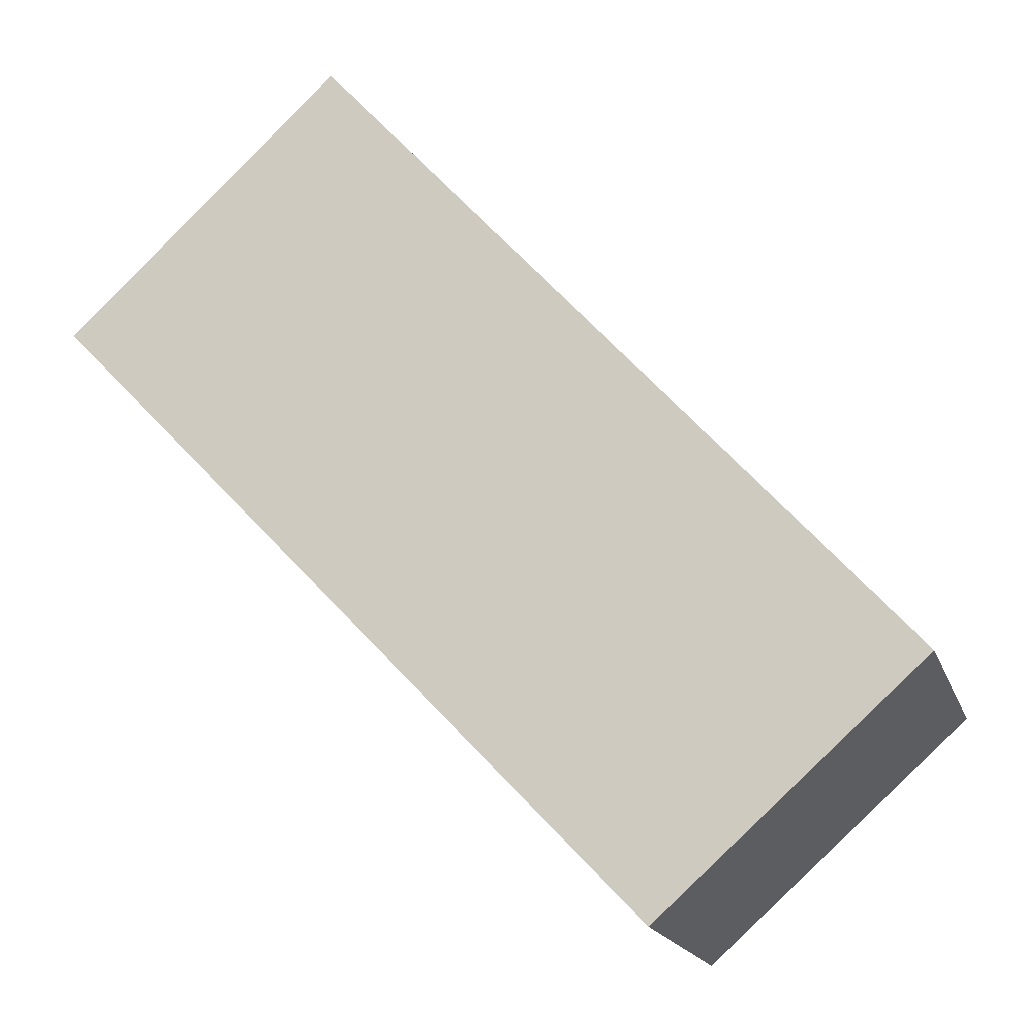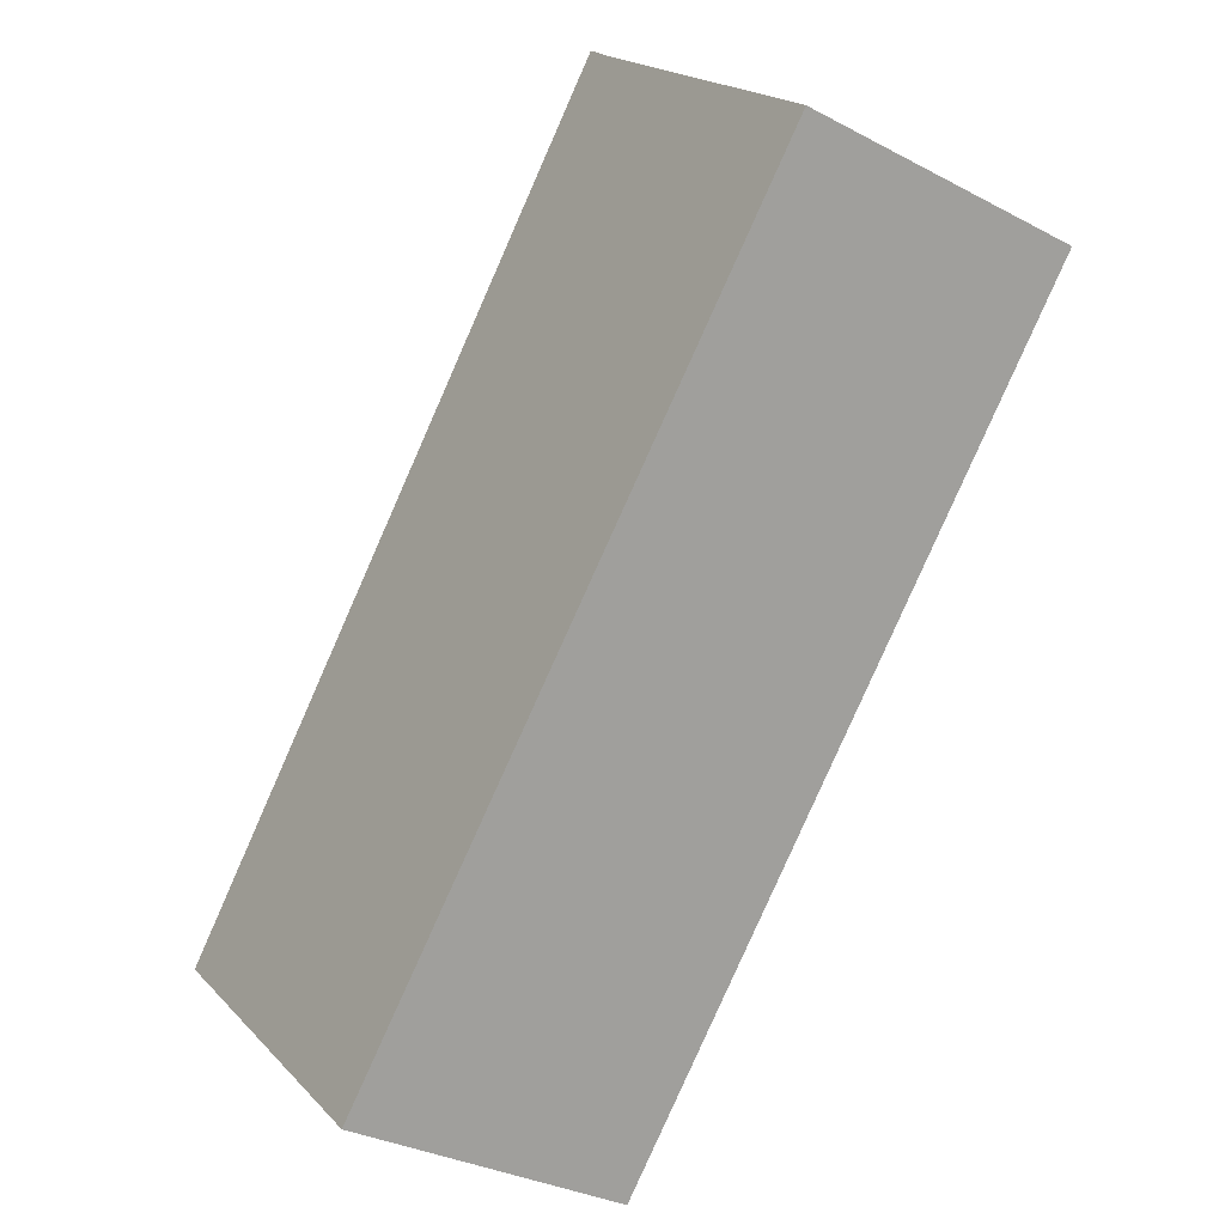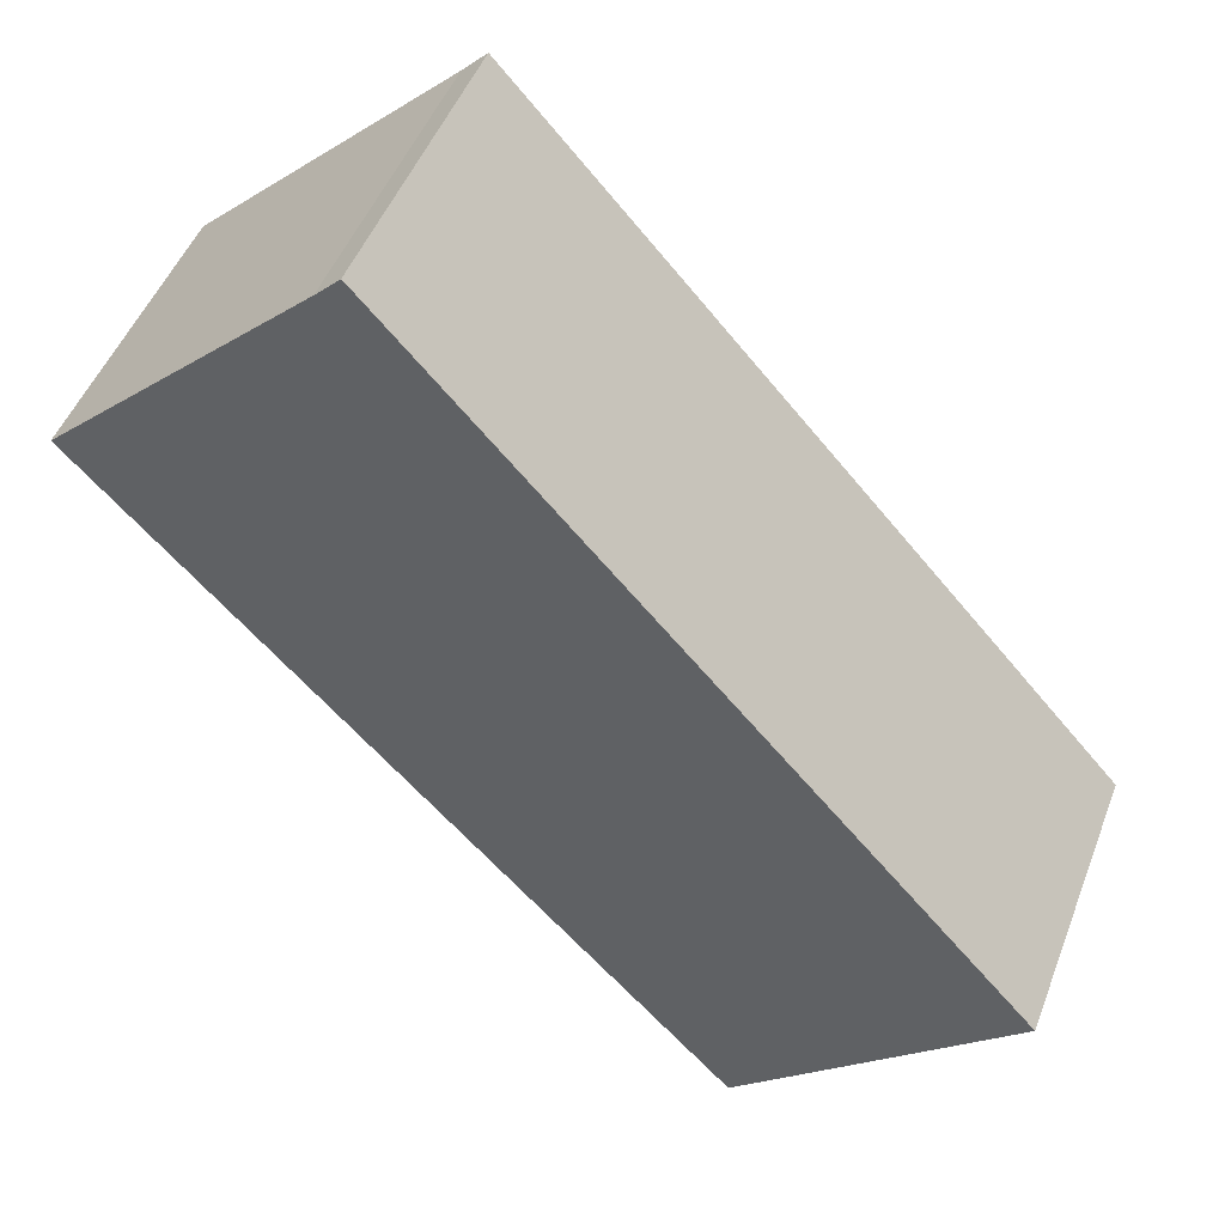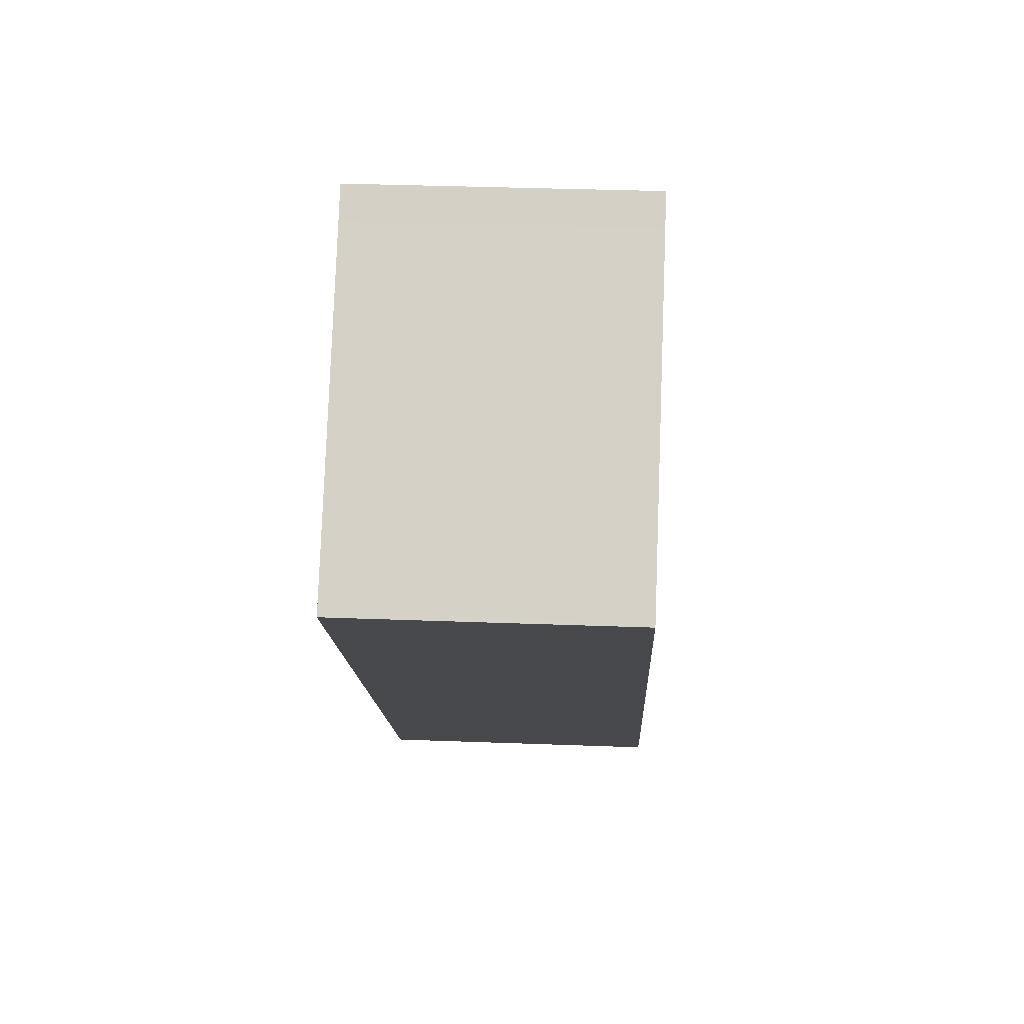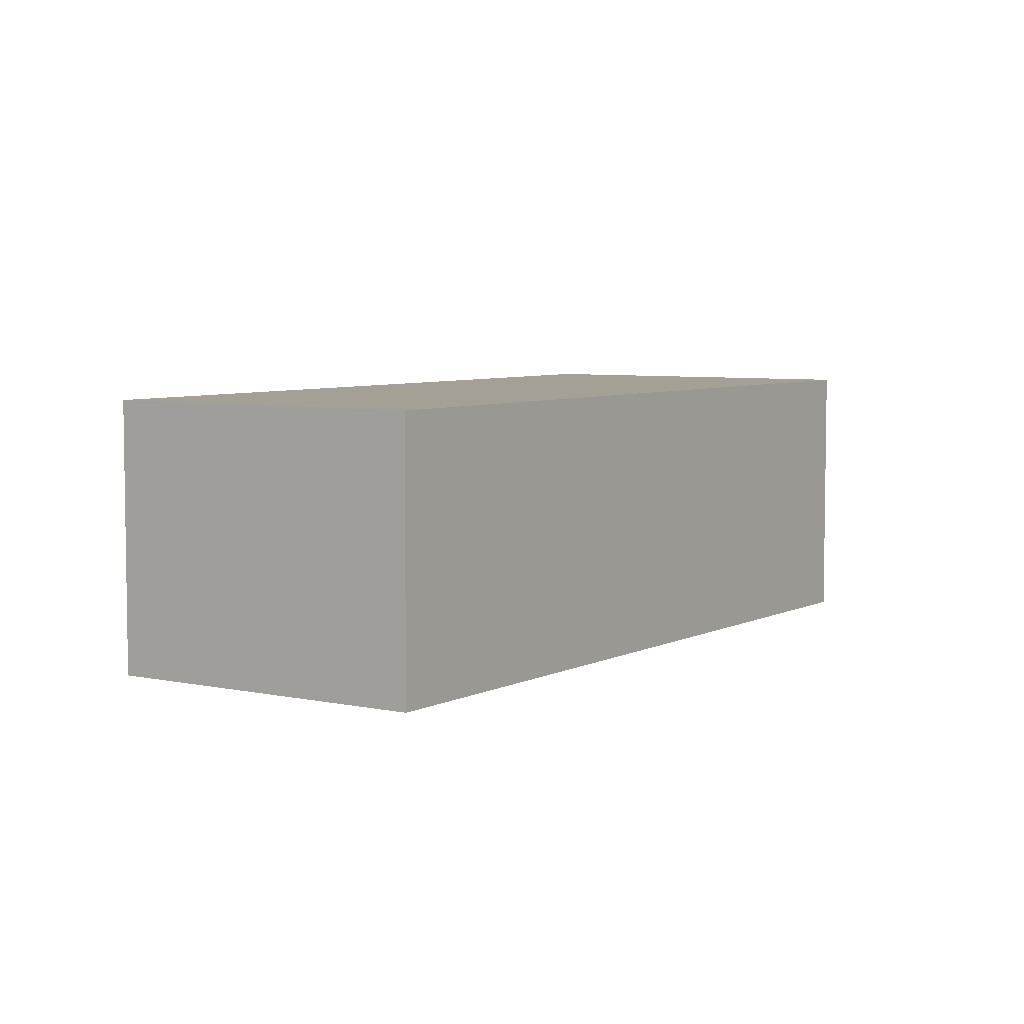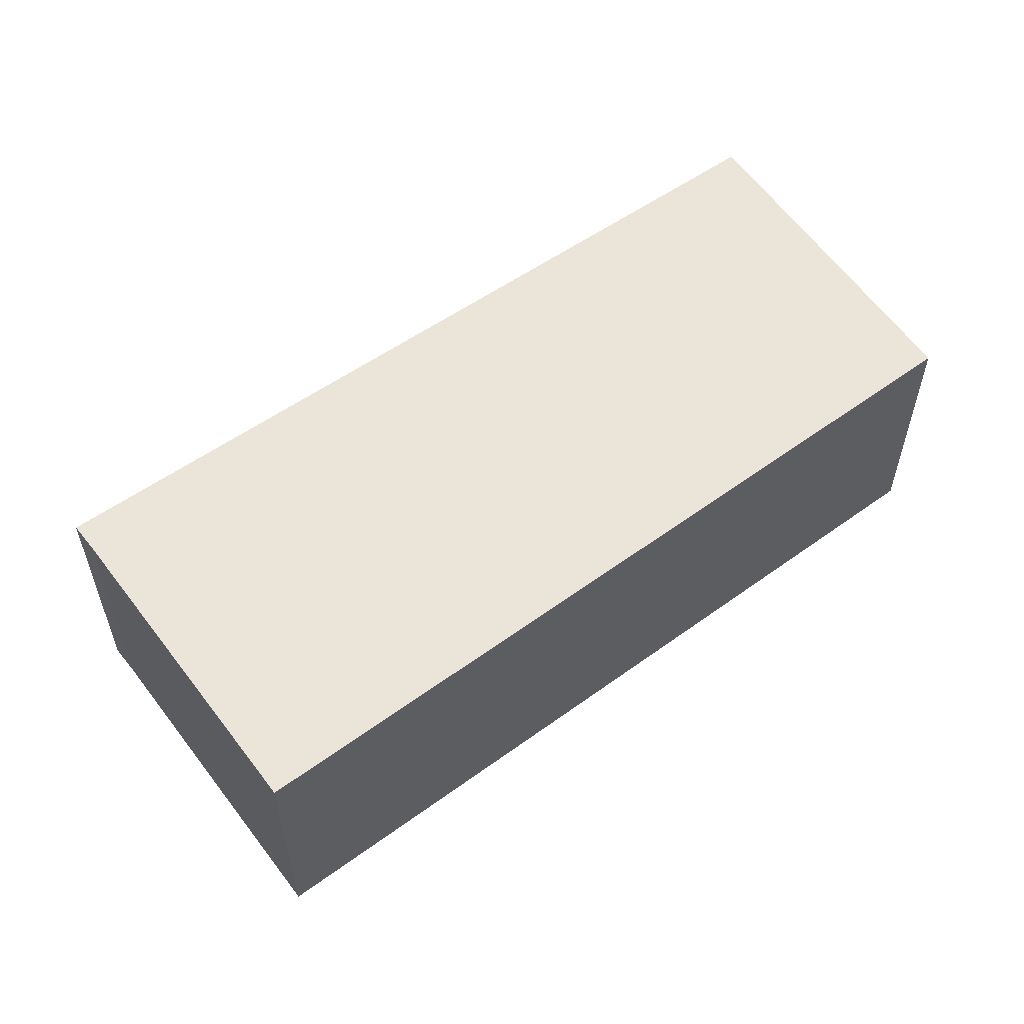
<metadata>
{"format":"obj","ext":"obj","renderer":"f3d","projection":"perspective","resolution":1024,"background":"white","views":[{"elev":-17.9,"azim":-164.0,"up":"+Z"},{"elev":-31.8,"azim":53.1,"up":"+Z"},{"elev":48.3,"azim":-159.5,"up":"+Z"},{"elev":34.6,"azim":92.9,"up":"+Z"},{"elev":5.7,"azim":-104.3,"up":"+Y"},{"elev":58.9,"azim":96.5,"up":"+Y"}]}
</metadata>
<code>
v  0 3.17 1.941e-16
v  8.901 3.17 3.594
v  2.994 3.17 -2.653
v  1.816 3.17 2.035
v  6.632 3.17 7.43
v  6.902 3.17 7.164
v  9.725 3.17 4.518
v  9.751 3.17 4.494
v  0 0 0
v  1.816 -1.246e-16 2.035
v  6.632 -4.55e-16 7.43
v  6.902 -4.387e-16 7.164
v  9.725 -2.766e-16 4.518
v  9.751 -2.752e-16 4.494
v  8.901 -2.201e-16 3.594
v  2.994 1.624e-16 -2.653
g defaultobject
f 1 2 3
f 2 1 4
f 2 4 5
f 2 5 6
f 2 6 7
f 2 7 8
f 9 4 1
f 4 9 5
f 5 9 10
f 5 10 11
f 11 6 5
f 6 11 12
f 12 7 6
f 7 12 13
f 7 13 8
f 8 13 14
f 14 2 8
f 2 14 3
f 3 14 15
f 3 15 16
f 16 1 3
f 1 16 9
f 16 10 9
f 10 16 11
f 11 16 15
f 11 15 12
f 12 15 13
f 13 15 14

</code>
